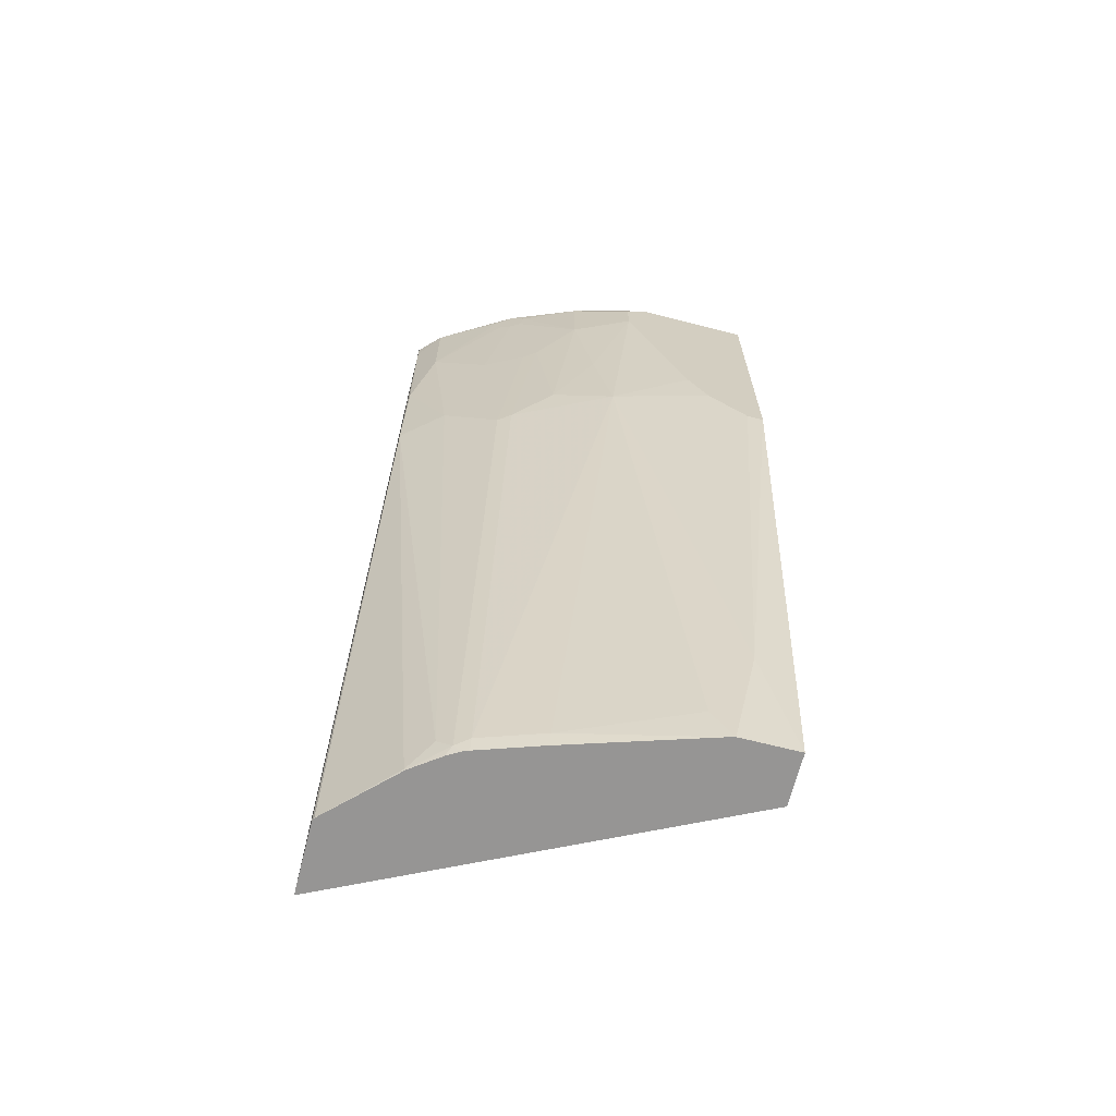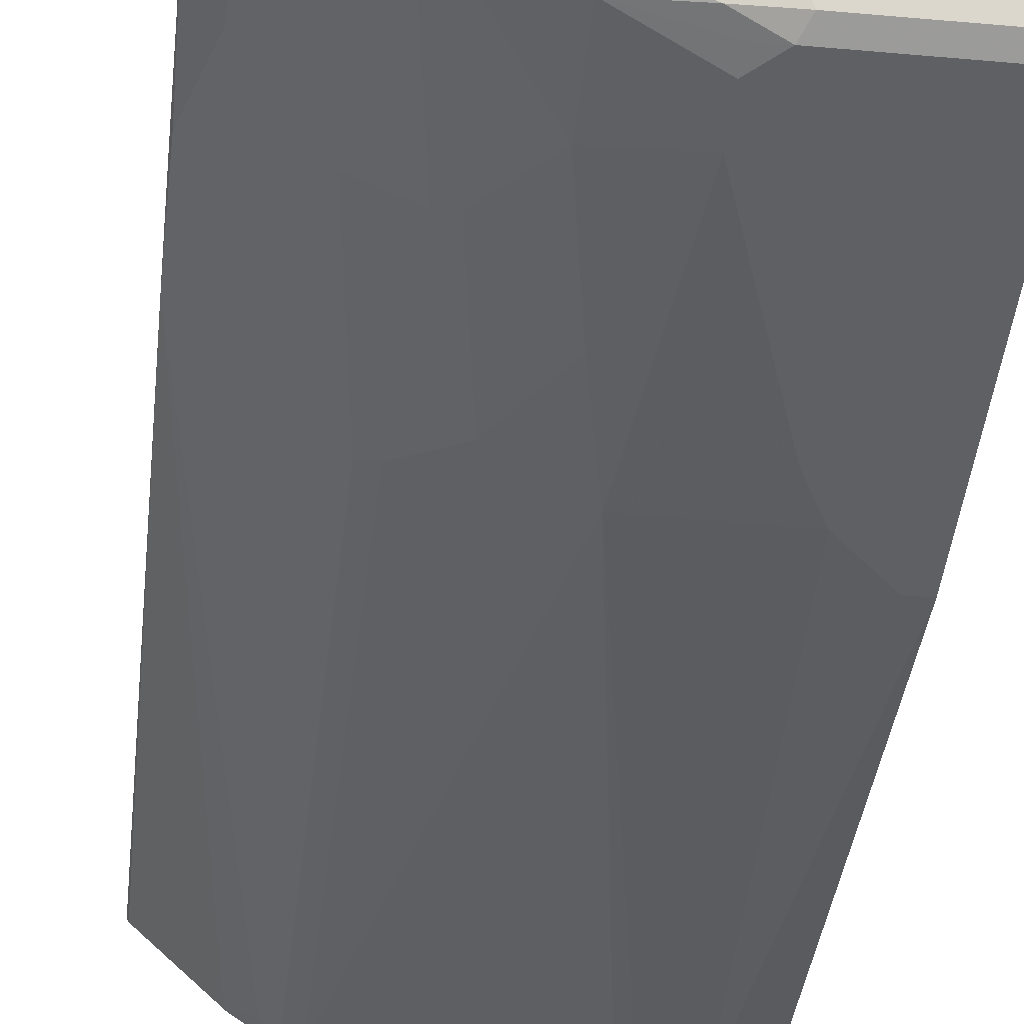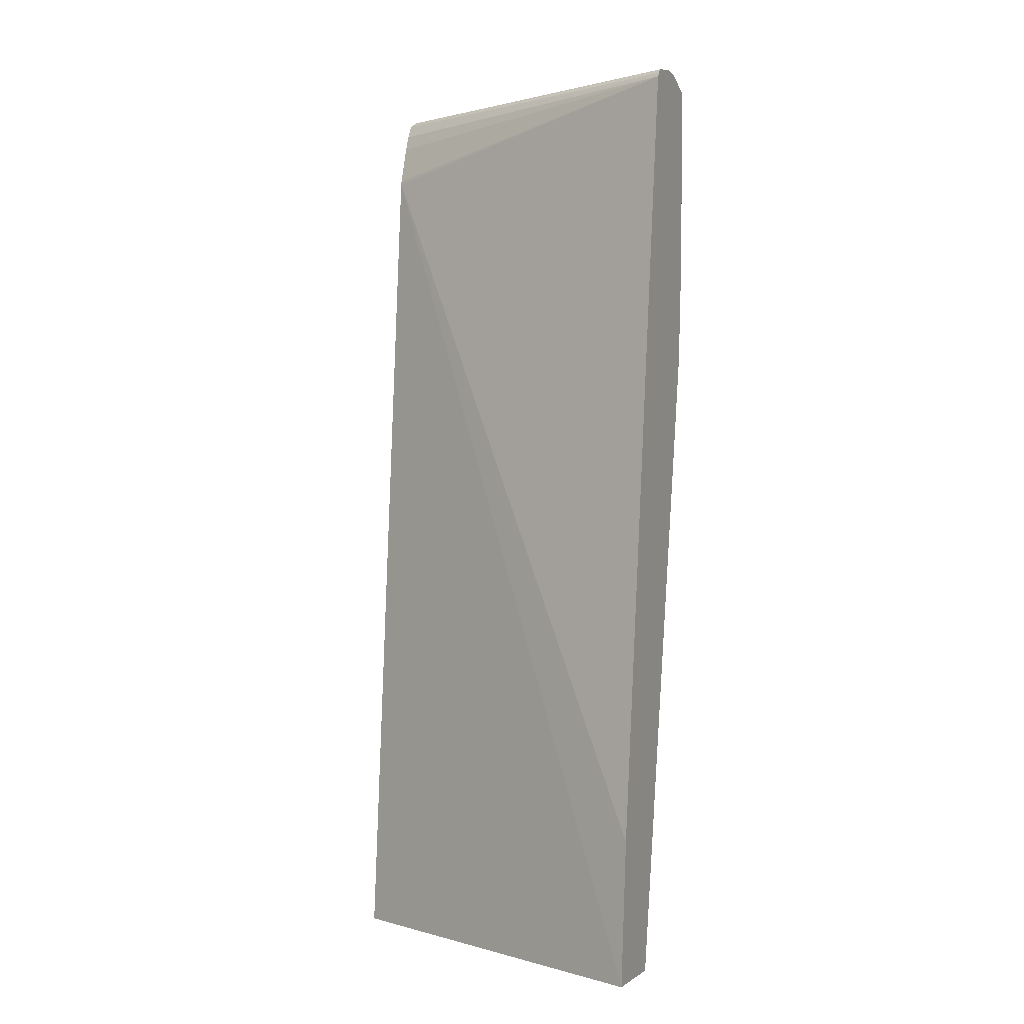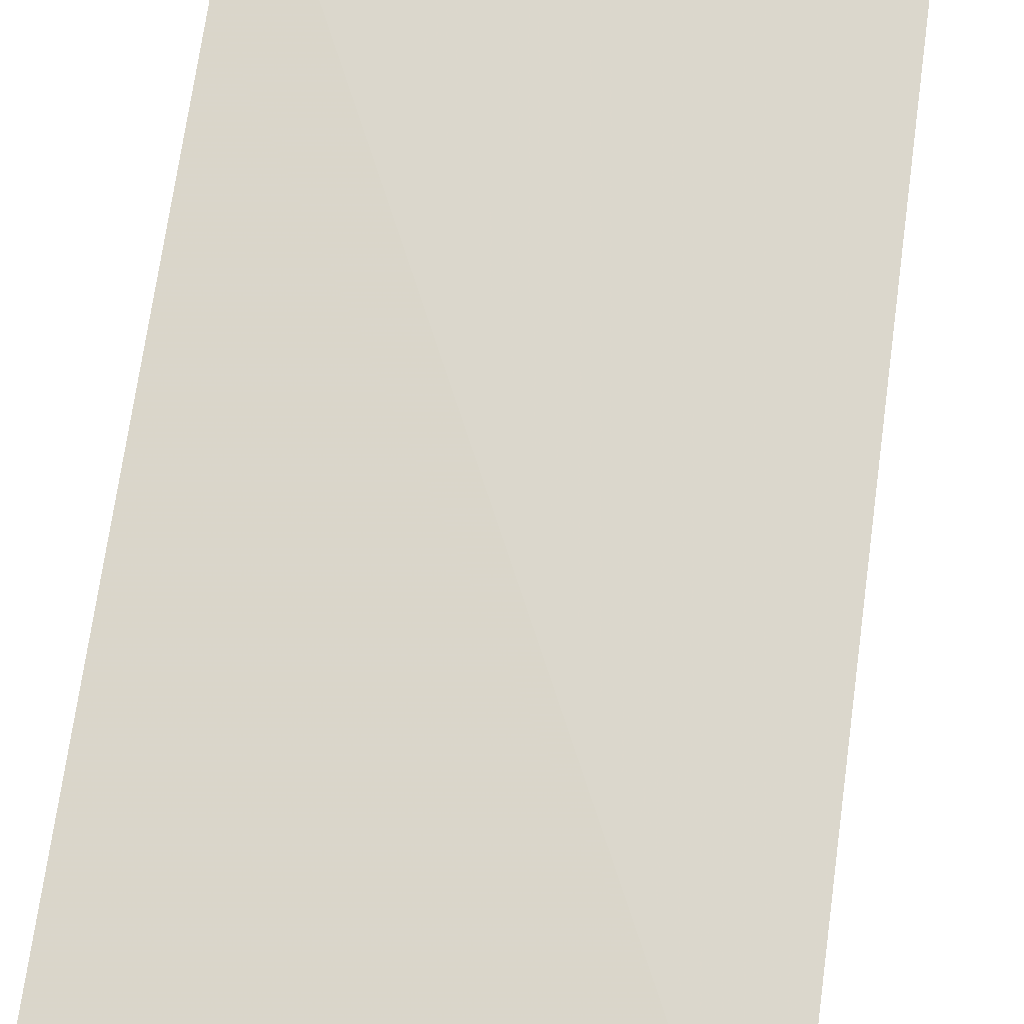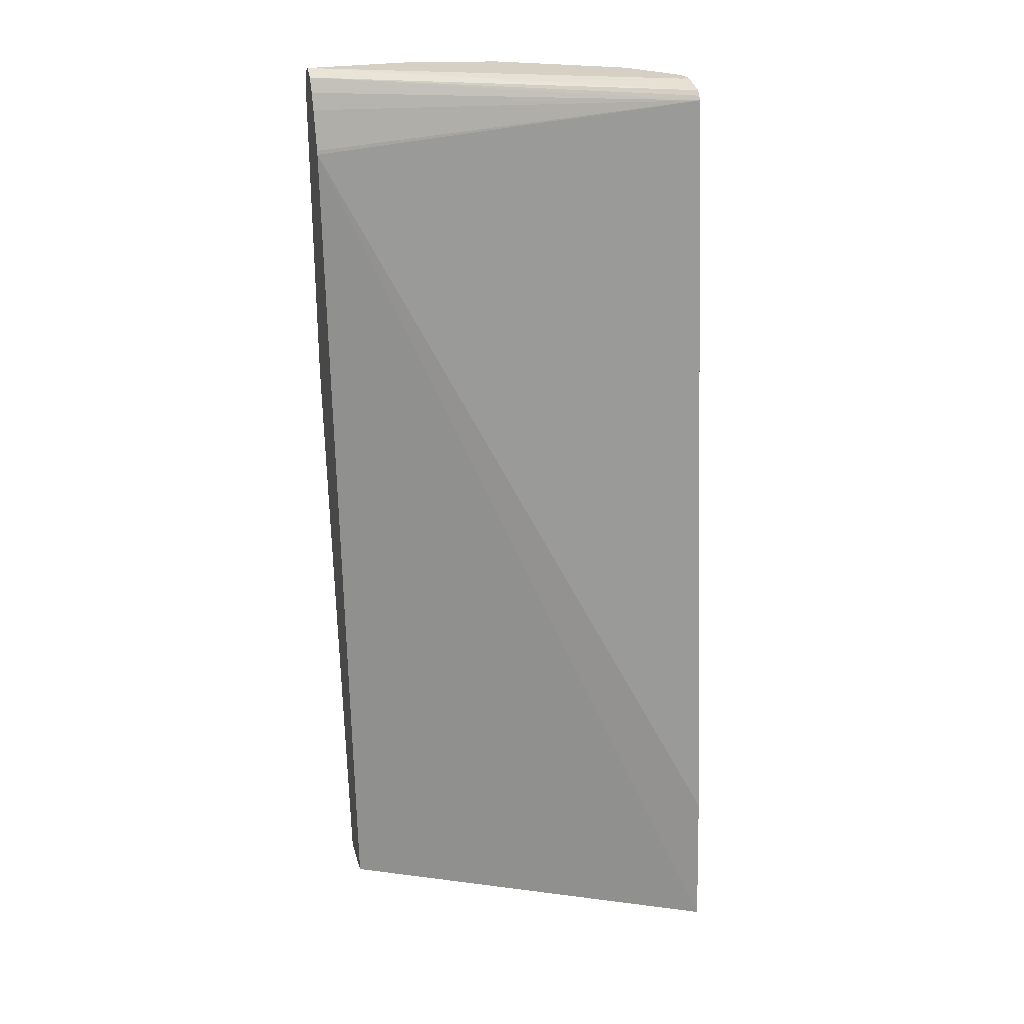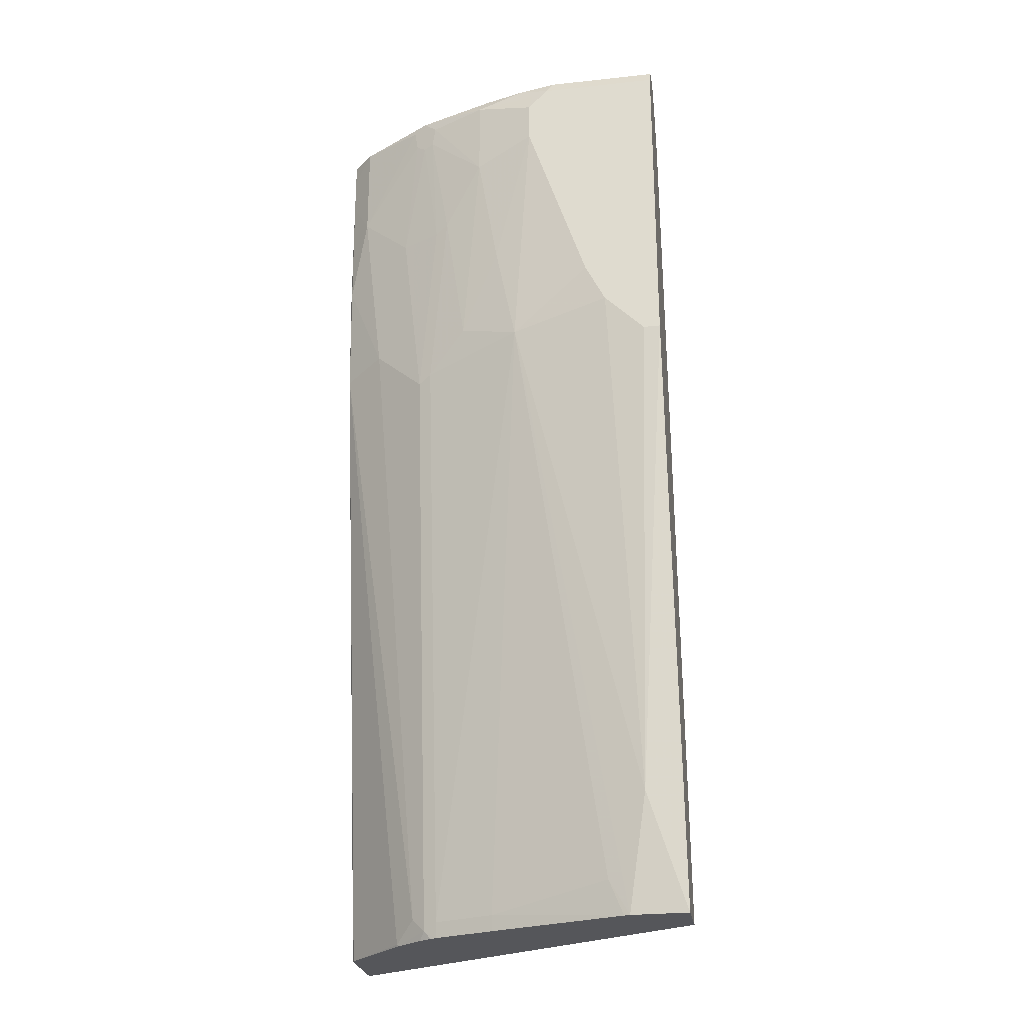
<metadata>
{"format":"obj","ext":"obj","renderer":"f3d","projection":"perspective","resolution":1024,"background":"white","views":[{"elev":-67.6,"azim":165.7,"up":"+Y"},{"elev":-43.0,"azim":173.9,"up":"+Z"},{"elev":0.1,"azim":23.0,"up":"+Y"},{"elev":60.1,"azim":-172.2,"up":"+Z"},{"elev":26.4,"azim":-14.5,"up":"+Y"},{"elev":-25.8,"azim":-170.3,"up":"+Y"}]}
</metadata>
<code>
v 0.3302 0.8256 -0.3949
v 0.323 0.8256 -0.3949
v 0.3302 0.8206 -0.3698
v 0.3302 0.8241 -0.4114
v 0.323 0.8256 -0.4128
v 0.003032 0.8256 -0.5205
v 0.003032 0.8196 -0.5085
v 0.3302 0.8165 -0.3661
v 0.3201 0.8226 -0.4278
v 0.3302 0.8148 -0.4309
v 0.329 0.8136 -0.4367
v 0.3051 0.8256 -0.4307
v 0.1077 0.8256 -0.5205
v 0.003032 0.8196 -0.5324
v 0.003032 0.8072 -0.5018
v 0.3302 0.8128 -0.3639
v 0.3021 0.8226 -0.4457
v 0.3111 0.8136 -0.4547
v 0.3302 0.8125 -0.4355
v 0.3302 0.7951 -0.4361
v 0.2871 0.8256 -0.4487
v 0.1795 0.8256 -0.5025
v 0.1017 0.8196 -0.5324
v 0.003032 0.8107 -0.5369
v 0.003032 0.7923 -0.4962
v 0.003032 0.7572 -0.4853
v 0.003032 0.7537 -0.4846
v 0.3302 0.1129 -0.2742
v 0.2423 0.8166 -0.4936
v 0.2543 0.8106 -0.4876
v 0.3111 0.7239 -0.4547
v 0.3302 0.7609 -0.4361
v 0.2512 0.8256 -0.4666
v 0.2154 0.8256 -0.4846
v 0.1735 0.8196 -0.5145
v 0.1346 0.8166 -0.5294
v 0.1077 0.8076 -0.5384
v 0.003032 0.8076 -0.5384
v 0.003032 -0.01339 -0.4219
v 0.3302 -0.01339 -0.2624
v 0.2303 0.8047 -0.4995
v 0.1795 0.8076 -0.5205
v 0.2034 0.8136 -0.5085
v 0.2512 0.7919 -0.4891
v 0.2423 0.7852 -0.4936
v 0.2333 0.7874 -0.498
v 0.2752 0.688 -0.4726
v 0.329 0.6521 -0.4367
v 0.2931 0.5623 -0.4547
v 0.2812 0.5503 -0.4606
v 0.3302 0.6497 -0.4344
v 0.1227 0.8047 -0.5354
v 0.1257 0.7896 -0.5384
v 0.003032 0.5204 -0.5384
v 0.003032 -0.01339 -0.4666
v 0.3302 -0.01339 -0.3267
v 0.1795 0.7358 -0.5205
v 0.2632 0.676 -0.4786
v 0.2273 0.676 -0.4966
v 0.2154 0.682 -0.5025
v 0.2453 0.5144 -0.4786
v 0.3302 0.5528 -0.4272
v 0.2572 0.005996 -0.4008
v 0.2453 -0.005912 -0.4068
v 0.1257 0.7537 -0.5384
v 0.01796 0.5204 -0.5384
v 0.03592 0.08976 -0.4846
v 0.05386 -0.01339 -0.4666
v 0.329 -0.01339 -0.3291
v 0.1974 0.5563 -0.5025
v 0.1615 0.6282 -0.5205
v 0.2333 0.5204 -0.4846
v 0.2752 -0.01191 -0.3829
v 0.2738 -0.01339 -0.3836
v 0.2498 -0.01339 -0.4011
v 0.239 -0.01339 -0.4076
v 0.2333 -0.01339 -0.4098
v 0.2333 6.2e-07 -0.4128
v 0.1436 0.5384 -0.5205
v 0.08976 0.6461 -0.5384
v 0.05386 0.5563 -0.5384
v 0.05908 -0.01339 -0.4653
v 0.07179 0.01799 -0.4666
v 0.2748 -0.01339 -0.3826
v 0.1795 -0.01339 -0.4278
v 0.1795 6.2e-07 -0.4307
v 0.07179 0.5922 -0.5384
f 39 69 56
f 39 84 69
f 42 65 53
f 39 56 40
f 41 46 57
f 41 57 42
f 42 53 52
f 42 57 65
f 46 59 60
f 44 58 45
f 45 58 59
f 45 59 46
f 46 60 57
f 47 61 58
f 48 51 62
f 48 62 49
f 49 62 63
f 44 47 58
f 39 74 84
f 37 87 81
f 39 76 75
f 32 51 48
f 49 63 64
f 35 43 42
f 35 42 36
f 36 42 52
f 36 52 37
f 37 52 53
f 37 53 65
f 39 75 74
f 37 65 80
f 37 81 66
f 37 66 54
f 37 54 38
f 39 55 68
f 39 68 82
f 39 82 85
f 39 85 77
f 39 77 76
f 37 80 87
f 49 64 50
f 66 81 67
f 54 66 67
f 67 81 79
f 67 79 68
f 68 79 83
f 68 83 82
f 69 84 73
f 70 72 79
f 70 79 71
f 72 78 79
f 65 79 80
f 73 84 74
f 77 86 78
f 78 86 79
f 79 81 87
f 79 87 80
f 79 86 83
f 82 83 86
f 82 86 85
f 31 61 47
f 77 85 86
f 50 64 61
f 65 71 79
f 64 77 78
f 54 67 55
f 55 67 68
f 56 69 62
f 57 60 70
f 57 70 71
f 57 71 65
f 58 61 59
f 59 61 72
f 64 78 72
f 59 72 60
f 61 64 72
f 62 69 73
f 62 73 63
f 63 73 64
f 64 73 74
f 64 74 75
f 64 75 76
f 64 76 77
f 60 72 70
f 31 50 61
f 31 49 50
f 31 48 49
f 3 6 7
f 3 7 8
f 4 9 5
f 4 10 11
f 4 11 9
f 5 9 12
f 6 13 23
f 6 23 14
f 6 14 24
f 6 24 38
f 6 38 54
f 6 54 55
f 6 55 39
f 6 39 27
f 6 27 26
f 6 26 25
f 6 25 15
f 2 6 3
f 1 6 2
f 1 13 6
f 1 22 13
f 1 2 3
f 1 3 8
f 1 8 16
f 1 16 28
f 1 28 40
f 1 40 56
f 1 56 62
f 1 62 51
f 6 15 7
f 1 51 32
f 1 20 19
f 1 19 10
f 1 10 4
f 1 4 5
f 1 5 12
f 1 12 21
f 1 21 33
f 1 33 34
f 1 32 20
f 7 15 16
f 1 34 22
f 9 17 21
f 23 35 36
f 23 36 37
f 23 37 24
f 24 37 38
f 27 39 40
f 27 40 28
f 29 34 33
f 29 41 42
f 29 42 43
f 29 43 35
f 30 44 45
f 30 45 46
f 30 46 41
f 30 31 44
f 31 47 44
f 31 32 48
f 7 16 8
f 22 29 35
f 22 34 29
f 29 30 41
f 18 31 30
f 9 21 12
f 21 29 33
f 9 11 18
f 9 18 17
f 10 19 11
f 11 19 20
f 11 20 18
f 13 35 23
f 14 23 24
f 15 25 16
f 13 22 35
f 16 25 26
f 16 26 27
f 16 27 28
f 17 18 29
f 17 29 21
f 18 30 29
f 18 20 32
f 18 32 31

</code>
